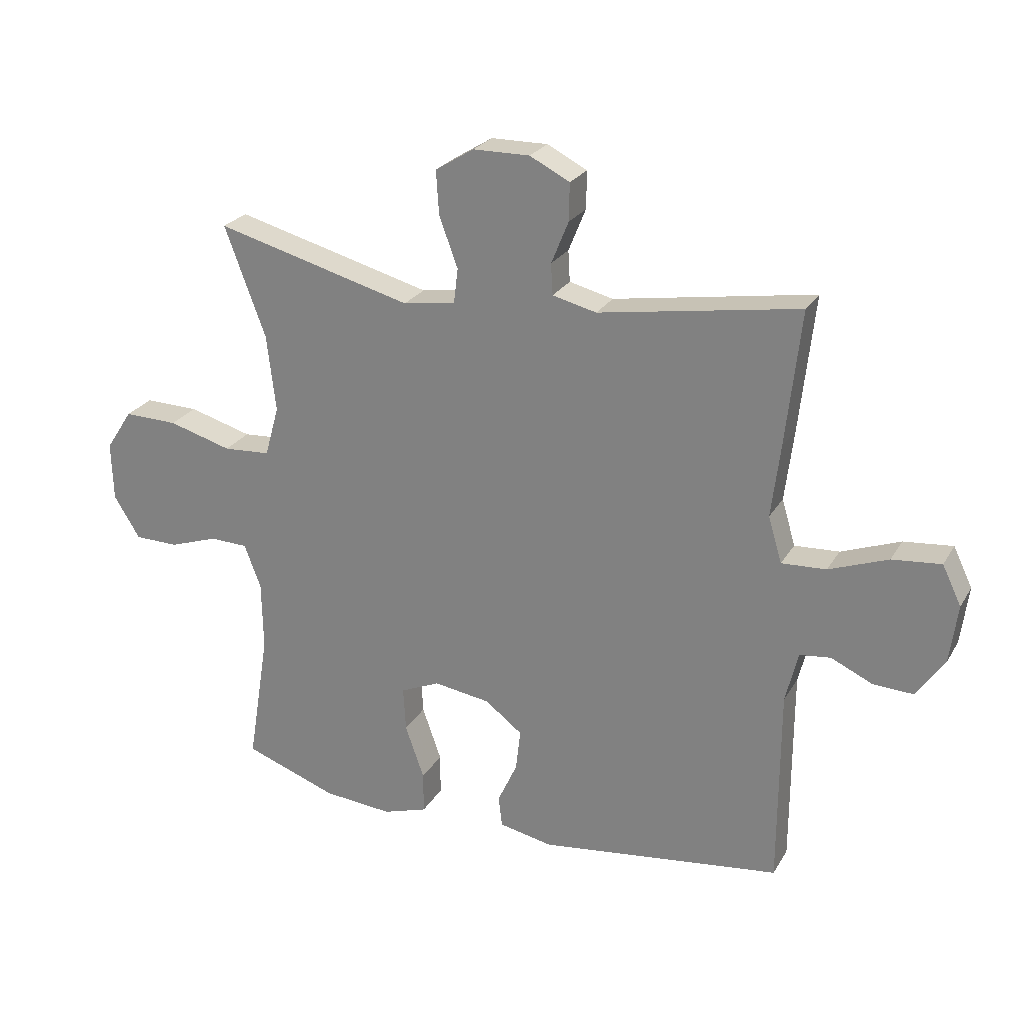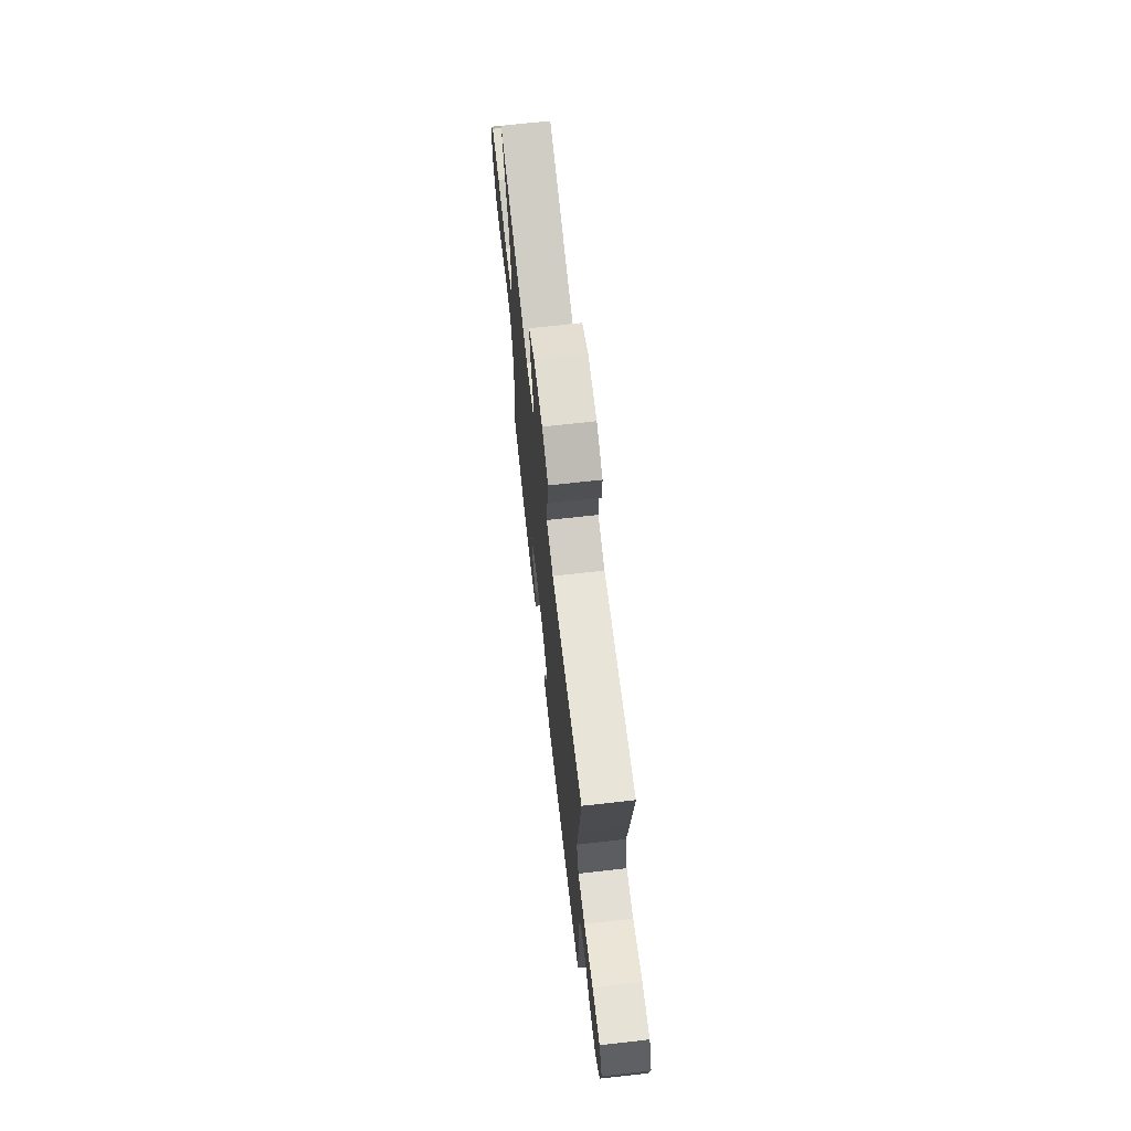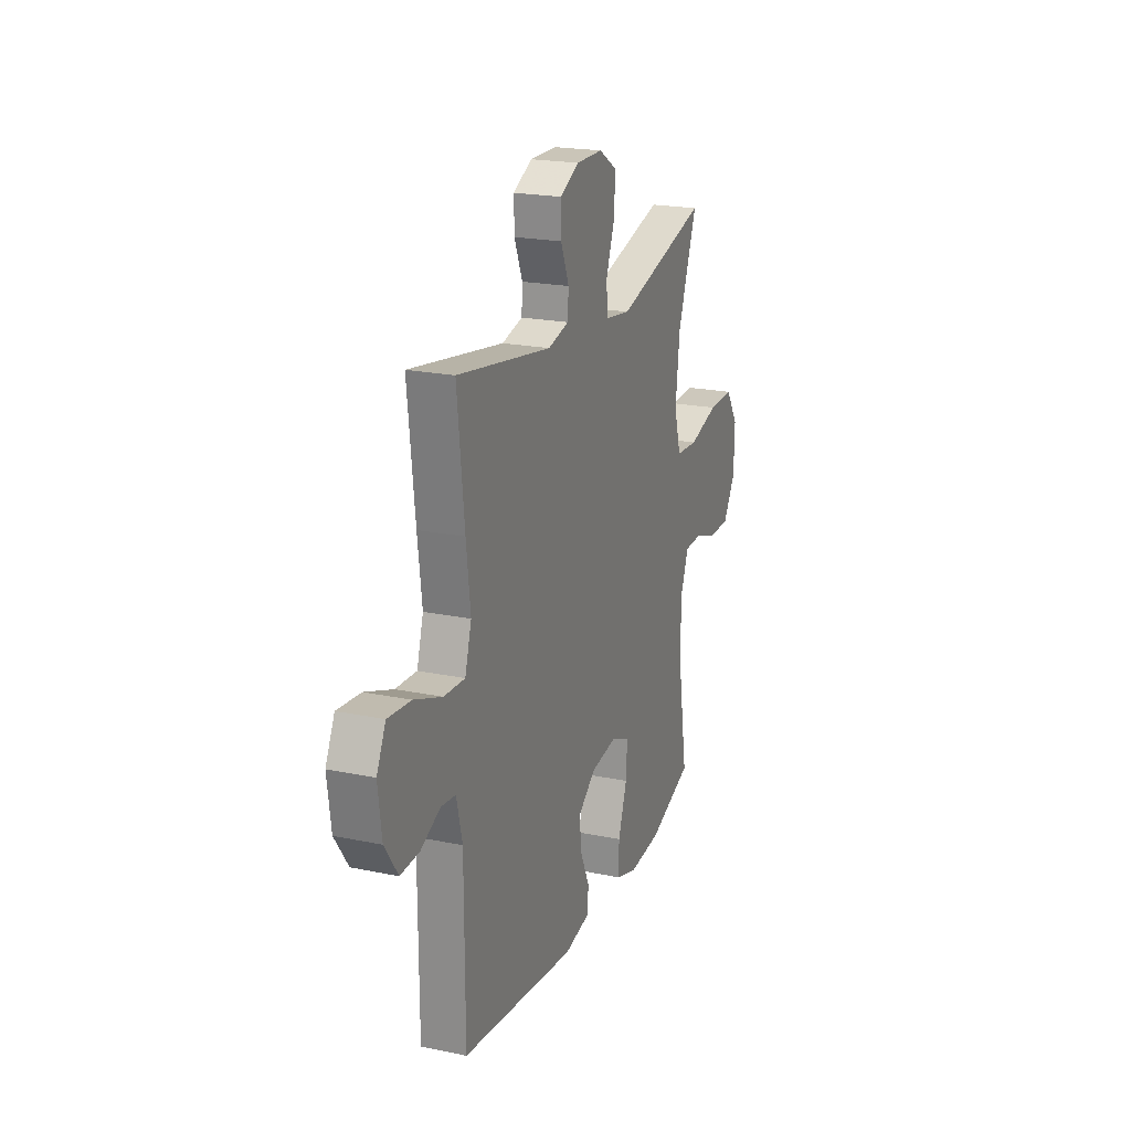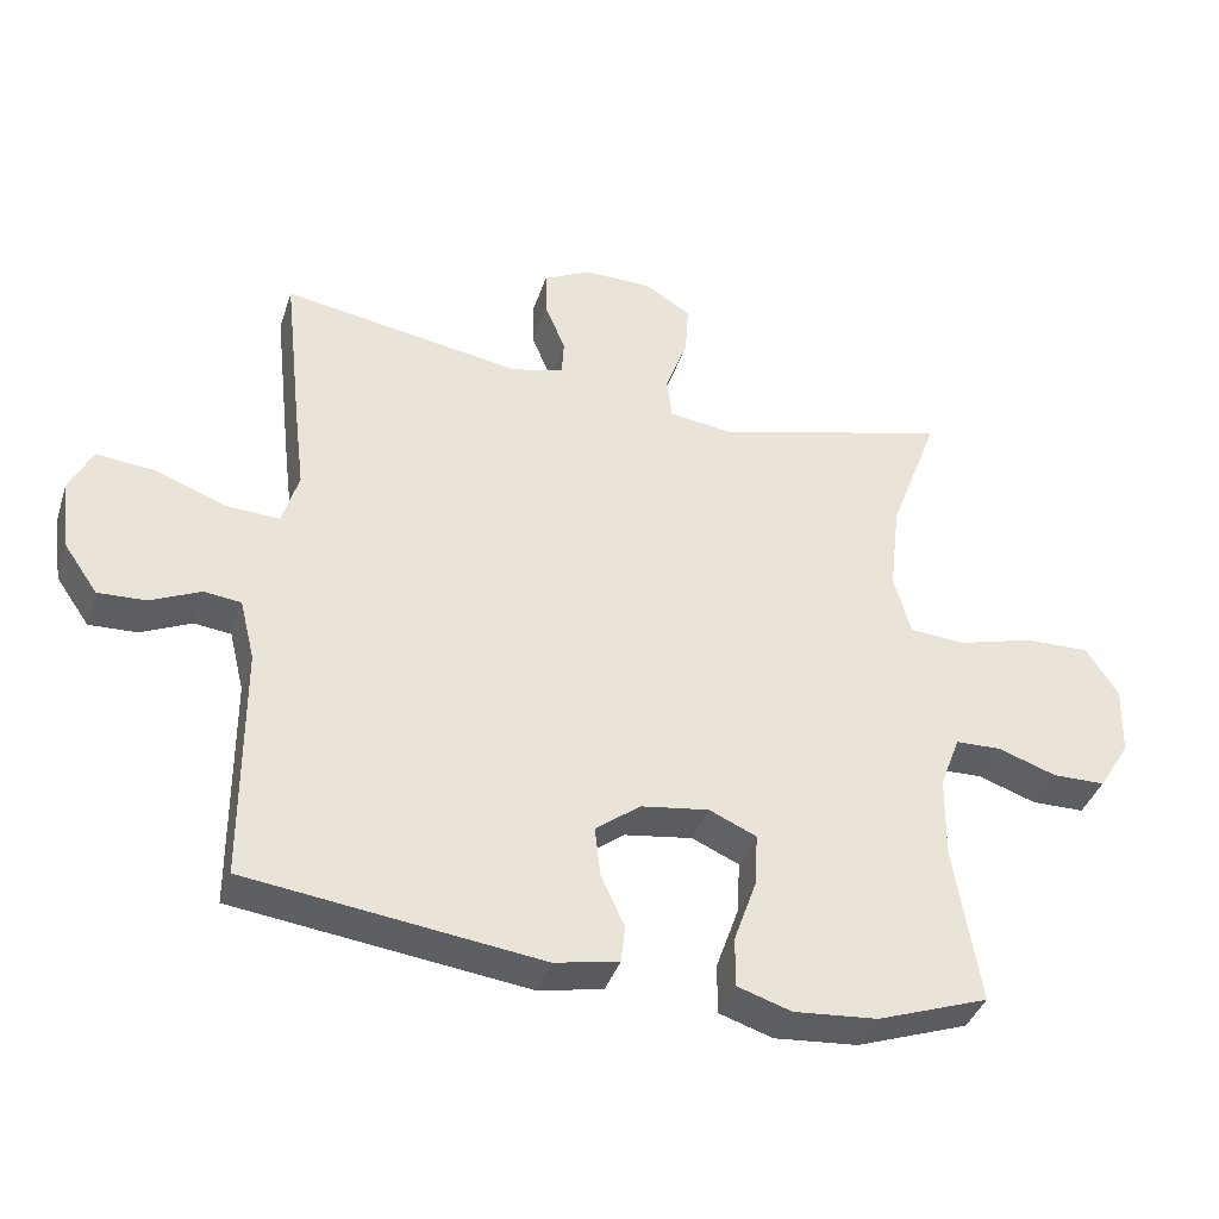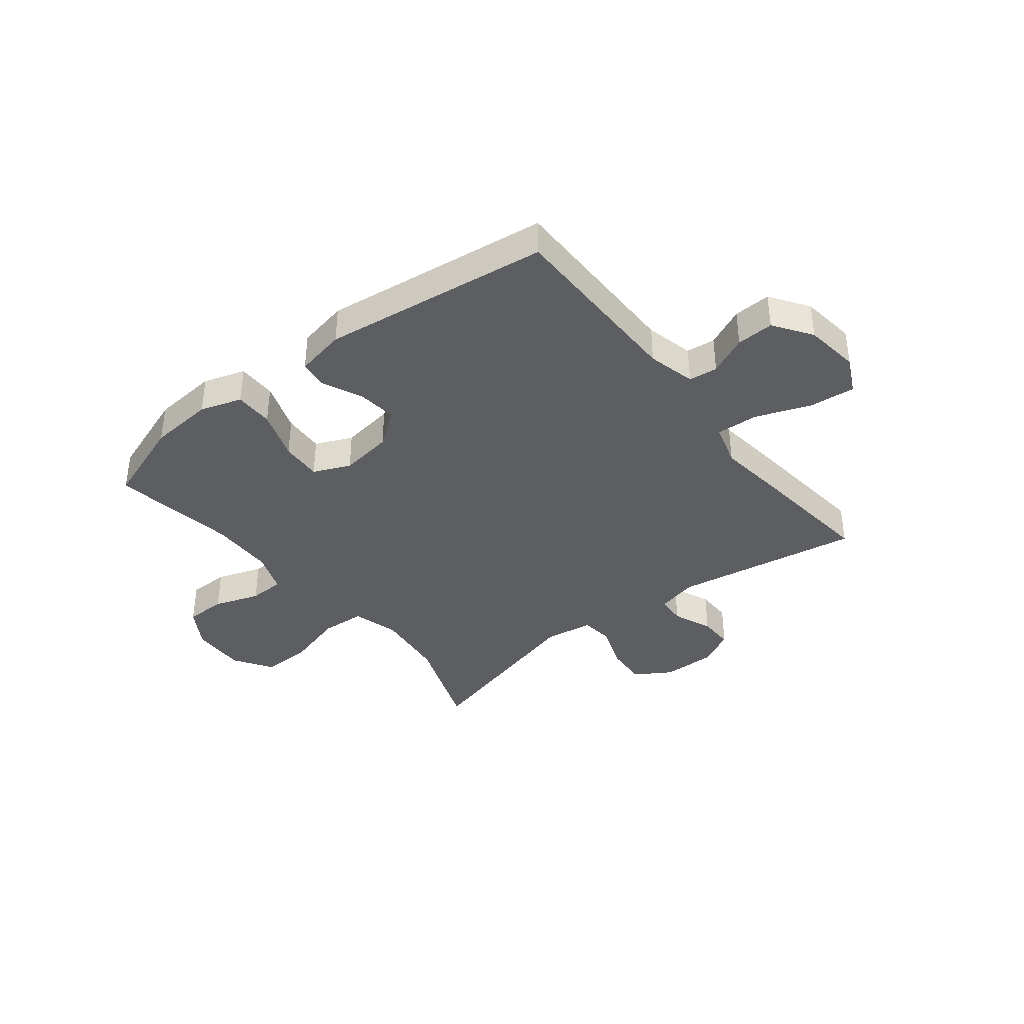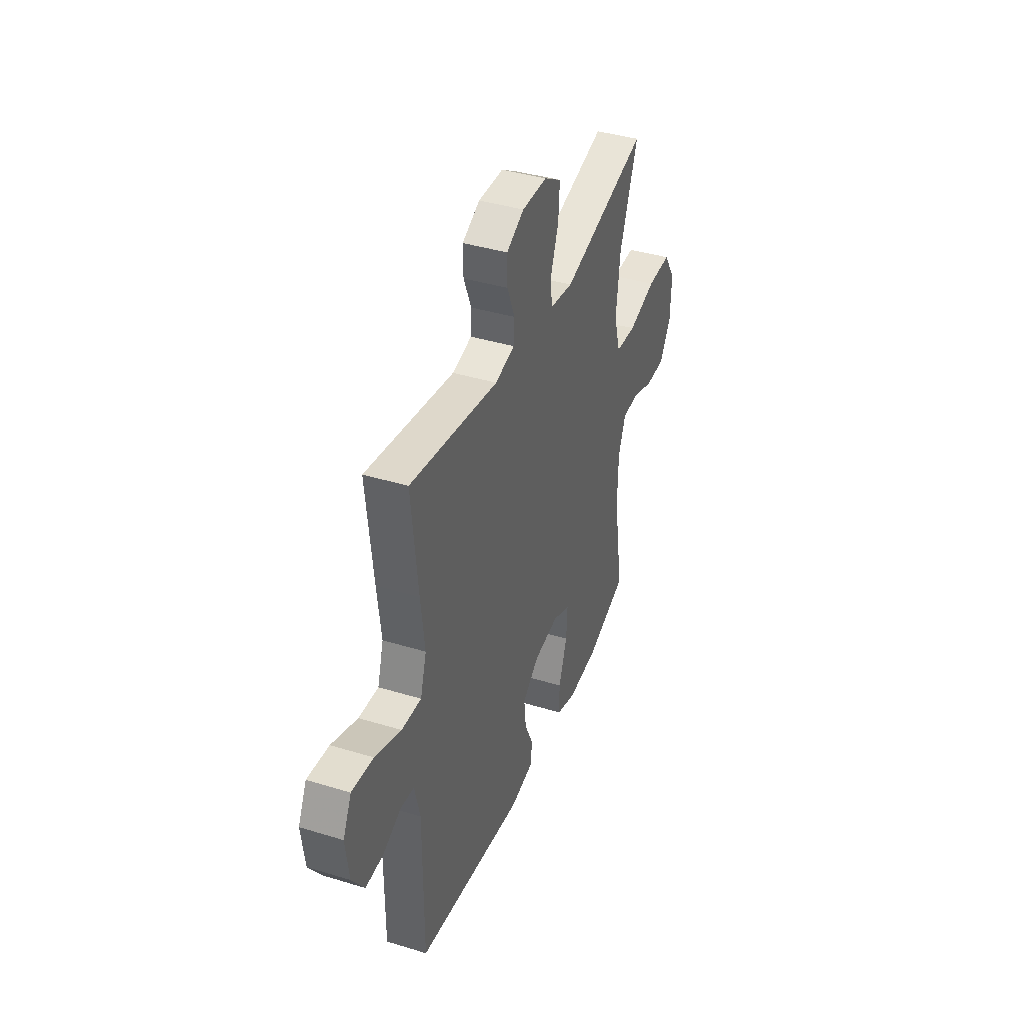
<metadata>
{"format":"obj","ext":"obj","renderer":"f3d","projection":"perspective","resolution":1024,"background":"white","views":[{"elev":24.8,"azim":-156.1,"up":"+Z"},{"elev":69.2,"azim":-96.4,"up":"+Z"},{"elev":21.0,"azim":-69.6,"up":"+Z"},{"elev":-38.8,"azim":-17.4,"up":"+Z"},{"elev":-38.3,"azim":-141.8,"up":"+Y"},{"elev":39.7,"azim":-69.2,"up":"+Z"}]}
</metadata>
<code>
v -0.5 0.07 -0.5
v -0.501 0.07 -0.167
v -0.522 0.07 -0.081
v -0.574 0.07 -0.075
v -0.644 0.07 -0.107
v -0.711 0.07 -0.11
v -0.758 0.07 -0.042
v -0.771 0.07 0.057
v -0.739 0.07 0.123
v -0.657 0.07 0.115
v -0.558 0.07 0.078
v -0.483 0.07 0.074
v -0.46 0.07 0.151
v -0.475 0.07 0.273
v -0.5 0.07 0.5
v -0.164 0.07 0.445
v -0.09 0.07 0.463
v -0.087 0.07 0.515
v -0.116 0.07 0.586
v -0.117 0.07 0.649
v -0.05 0.07 0.683
v 0.045 0.07 0.682
v 0.11 0.07 0.642
v 0.105 0.07 0.568
v 0.074 0.07 0.484
v 0.081 0.07 0.425
v 0.169 0.07 0.412
v 0.5 0.07 0.5
v 0.431 0.07 0.315
v 0.416 0.07 0.186
v 0.44 0.07 0.101
v 0.519 0.07 0.096
v 0.625 0.07 0.126
v 0.716 0.07 0.128
v 0.761 0.07 0.059
v 0.758 0.07 -0.04
v 0.714 0.07 -0.111
v 0.64 0.07 -0.112
v 0.558 0.07 -0.084
v 0.494 0.07 -0.086
v 0.466 0.07 -0.16
v 0.464 0.07 -0.276
v 0.5 0.07 -0.5
v 0.344 0.07 -0.556
v 0.227 0.07 -0.566
v 0.152 0.07 -0.542
v 0.152 0.07 -0.472
v 0.184 0.07 -0.381
v 0.188 0.07 -0.307
v 0.122 0.07 -0.278
v 0.027 0.07 -0.292
v -0.036 0.07 -0.34
v -0.028 0.07 -0.41
v 0.005 0.07 -0.482
v -0.001 0.07 -0.534
v -0.091 0.07 -0.552
v -0.5 0 -0.5
v -0.501 0 -0.167
v -0.522 0 -0.081
v -0.574 0 -0.075
v -0.644 0 -0.107
v -0.711 0 -0.11
v -0.758 0 -0.042
v -0.771 0 0.057
v -0.739 0 0.123
v -0.657 0 0.115
v -0.558 0 0.078
v -0.483 0 0.074
v -0.46 0 0.151
v -0.475 0 0.273
v -0.5 0 0.5
v -0.164 0 0.445
v -0.09 0 0.463
v -0.087 0 0.515
v -0.116 0 0.586
v -0.117 0 0.649
v -0.05 0 0.683
v 0.045 0 0.682
v 0.11 0 0.642
v 0.105 0 0.568
v 0.074 0 0.484
v 0.081 0 0.425
v 0.169 0 0.412
v 0.5 0 0.5
v 0.431 0 0.315
v 0.416 0 0.186
v 0.44 0 0.101
v 0.519 0 0.096
v 0.625 0 0.126
v 0.716 0 0.128
v 0.761 0 0.059
v 0.758 0 -0.04
v 0.714 0 -0.111
v 0.64 0 -0.112
v 0.558 0 -0.084
v 0.494 0 -0.086
v 0.466 0 -0.16
v 0.464 0 -0.276
v 0.5 0 -0.5
v 0.344 0 -0.556
v 0.227 0 -0.566
v 0.152 0 -0.542
v 0.152 0 -0.472
v 0.184 0 -0.381
v 0.188 0 -0.307
v 0.122 0 -0.278
v 0.027 0 -0.292
v -0.036 0 -0.34
v -0.028 0 -0.41
v 0.005 0 -0.482
v -0.001 0 -0.534
v -0.091 0 -0.552
f 53 54 55 56
f 52 53 56 1
f 51 52 1 2
f 50 51 2 3
f 45 46 47 48
f 45 48 49
f 42 43 44 45
f 41 42 45 49
f 40 41 49 50
f 36 37 38 39
f 36 39 40
f 35 36 40
f 32 33 34 35
f 31 32 35 40
f 27 28 29
f 26 27 29 30
f 22 23 24 25
f 22 25 26
f 21 22 26
f 18 19 20 21
f 17 18 21 26
f 16 17 26 30
f 13 14 15 16
f 12 13 16 30
f 8 9 10 11
f 8 11 12
f 7 8 12
f 4 5 6 7
f 3 4 7 12
f 31 40 50 3
f 3 12 30 31
f 112 111 110 109
f 57 112 109 108
f 58 57 108 107
f 59 58 107 106
f 104 103 102 101
f 105 104 101
f 101 100 99 98
f 105 101 98 97
f 106 105 97 96
f 95 94 93 92
f 96 95 92
f 96 92 91
f 91 90 89 88
f 96 91 88 87
f 85 84 83
f 86 85 83 82
f 81 80 79 78
f 82 81 78
f 82 78 77
f 77 76 75 74
f 82 77 74 73
f 86 82 73 72
f 72 71 70 69
f 86 72 69 68
f 67 66 65 64
f 68 67 64
f 68 64 63
f 63 62 61 60
f 68 63 60 59
f 59 106 96 87
f 87 86 68 59
f 1 57 58 2
f 2 58 59 3
f 3 59 60 4
f 4 60 61 5
f 5 61 62 6
f 6 62 63 7
f 7 63 64 8
f 8 64 65 9
f 9 65 66 10
f 10 66 67 11
f 11 67 68 12
f 12 68 69 13
f 13 69 70 14
f 14 70 71 15
f 15 71 72 16
f 16 72 73 17
f 17 73 74 18
f 18 74 75 19
f 19 75 76 20
f 20 76 77 21
f 21 77 78 22
f 22 78 79 23
f 23 79 80 24
f 24 80 81 25
f 25 81 82 26
f 26 82 83 27
f 27 83 84 28
f 28 84 85 29
f 29 85 86 30
f 30 86 87 31
f 31 87 88 32
f 32 88 89 33
f 33 89 90 34
f 34 90 91 35
f 35 91 92 36
f 36 92 93 37
f 37 93 94 38
f 38 94 95 39
f 39 95 96 40
f 40 96 97 41
f 41 97 98 42
f 42 98 99 43
f 43 99 100 44
f 44 100 101 45
f 45 101 102 46
f 46 102 103 47
f 47 103 104 48
f 48 104 105 49
f 49 105 106 50
f 50 106 107 51
f 51 107 108 52
f 52 108 109 53
f 53 109 110 54
f 54 110 111 55
f 55 111 112 56
f 56 112 57 1

</code>
